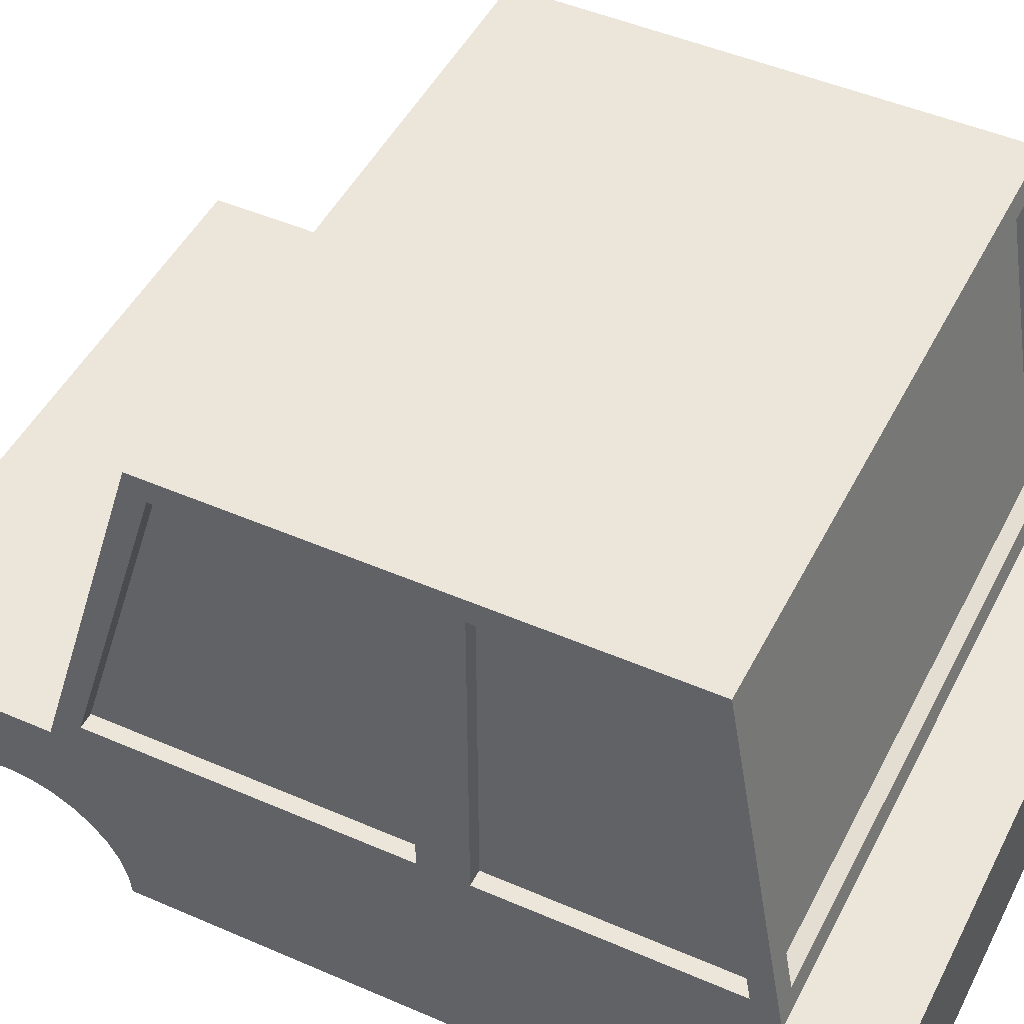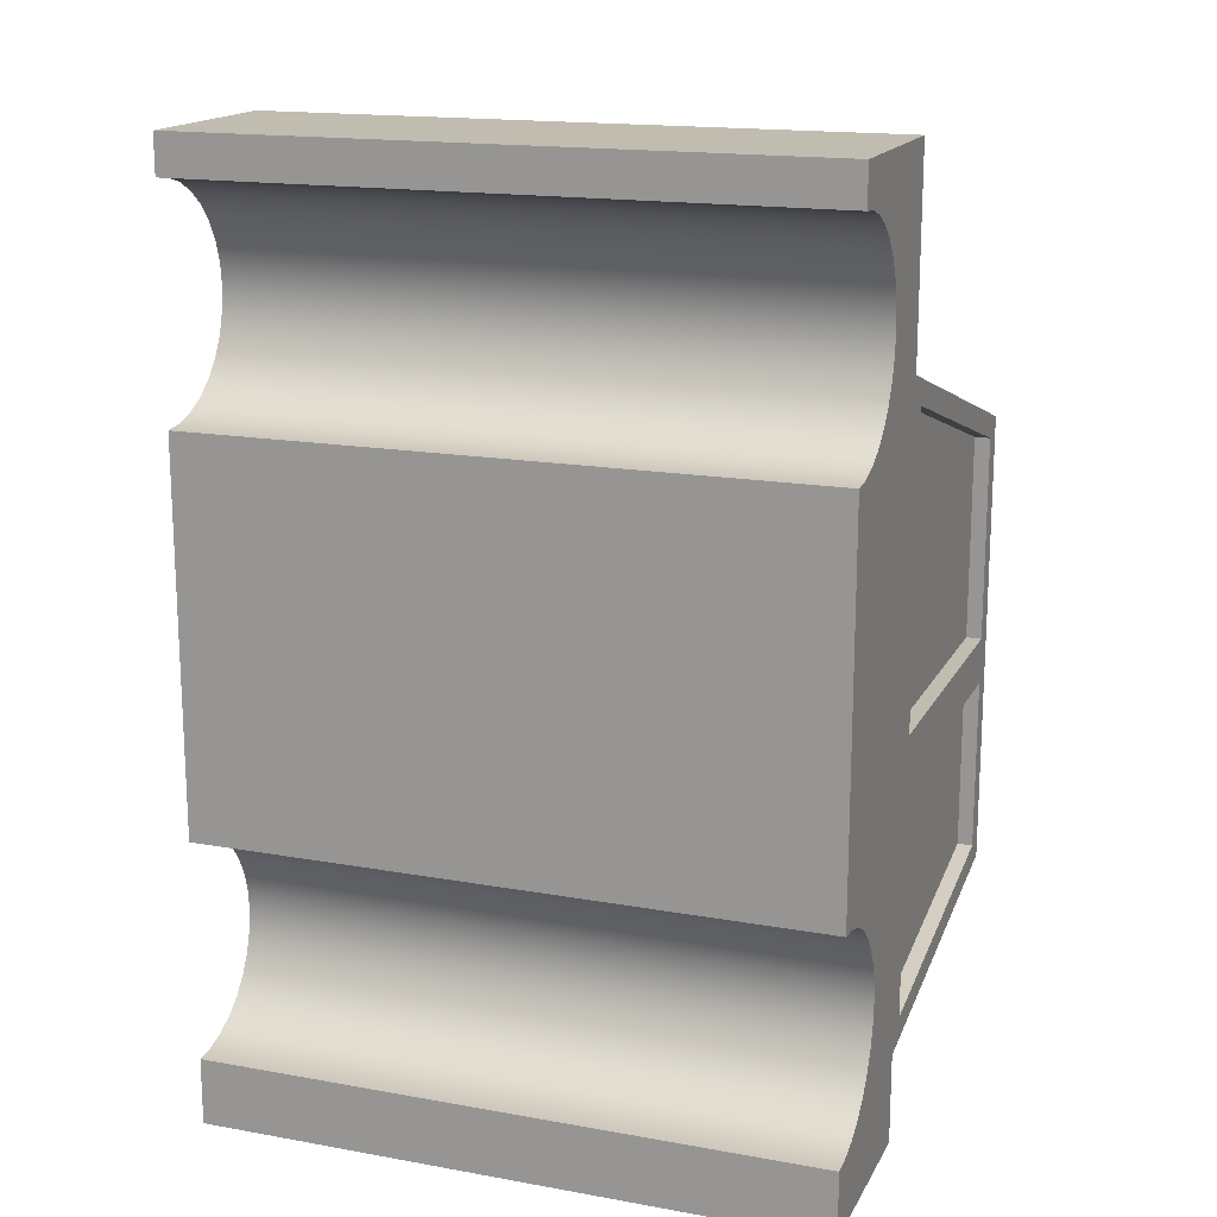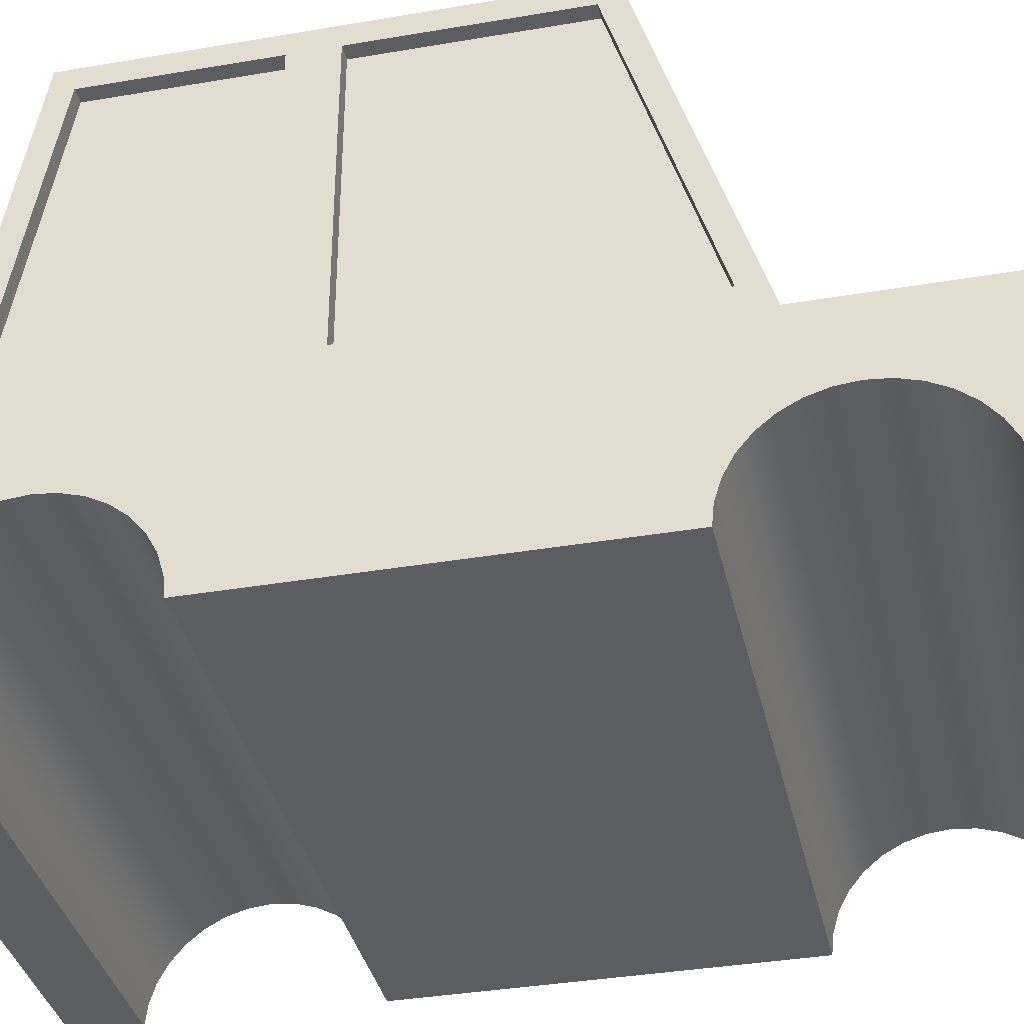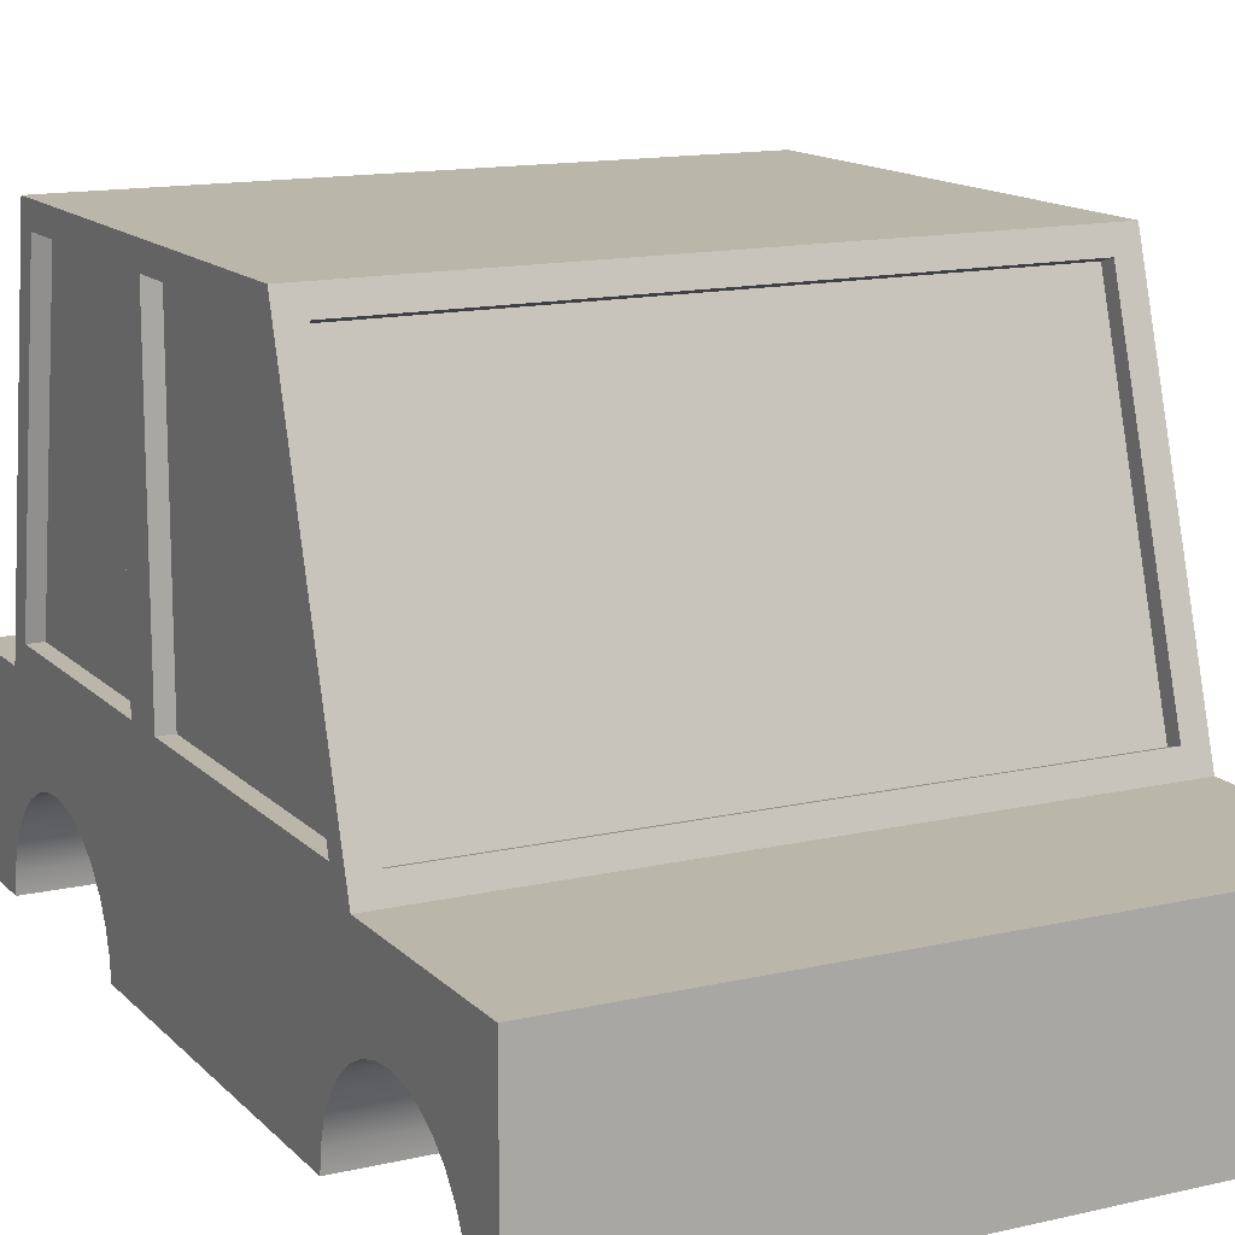
<metadata>
{"format":"obj","ext":"obj","renderer":"f3d","projection":"perspective","resolution":1024,"background":"white","views":[{"elev":47.5,"azim":116.1,"up":"+Y"},{"elev":16.6,"azim":20.0,"up":"+Z"},{"elev":-36.7,"azim":-77.5,"up":"+Y"},{"elev":14.0,"azim":-27.1,"up":"+Y"}]}
</metadata>
<code>
v 2 1.2 -6
v 2 1.2 -6
v 2 1.2 -6
v 2 0 -6
v 2 0 -6
v 2 0 -6
v 2 1.2 0
v 2 1.2 0
v 2 1.2 0
v 2 0 0
v 2 0 0
v 2 0 0
v 2 3.35 -3.45
v 2 3.35 -3.45
v 2 3.35 -3.45
v 2 1.35 -1.506
v 2 1.35 -1.506
v 2 1.35 -1.506
v 2 1.35 -5.242
v 2 1.35 -5.242
v 2 1.35 -5.242
v 2 3.35 -4.894
v 2 3.35 -4.894
v 2 3.35 -4.894
v 2 3.35 -2.115
v 2 3.35 -2.115
v 2 3.35 -2.115
v 2 0 -0.2546
v 2 0 -0.2546
v 2 0 -0.2546
v 2 0 -1.668
v 2 0 -1.668
v 2 0 -1.668
v 2 0.3829 -0.3728
v 2 0.3829 -0.3728
v 2 0.6435 -0.6904
v 2 0.6435 -0.6904
v 2 0.6435 -0.6904
v 2 0.5781 -0.5681
v 2 0.5781 -0.5681
v 2 0.5781 -0.5681
v 2 0.4901 -0.4609
v 2 0.4901 -0.4609
v 2 0.4901 -0.4609
v 2 0.2605 -0.3075
v 2 0.2605 -0.3075
v 2 0.2605 -0.3075
v 2 0.1278 -0.2672
v 2 0.1278 -0.2672
v 2 0.1278 -0.2672
v 2 0.6838 -0.8232
v 2 0.6838 -0.8232
v 2 0.6838 -0.8232
v 2 0.6838 -1.099
v 2 0.6838 -1.099
v 2 0.6974 -0.9613
v 2 0.6974 -0.9613
v 2 0.6974 -0.9613
v 2 0.6435 -1.232
v 2 0.6435 -1.232
v 2 0.6435 -1.232
v 2 0.4901 -1.462
v 2 0.4901 -1.462
v 2 0.4901 -1.462
v 2 0.5781 -1.354
v 2 0.5781 -1.354
v 2 0.2605 -1.615
v 2 0.2605 -1.615
v 2 0.2605 -1.615
v 2 0.1278 -1.655
v 2 0.1278 -1.655
v 2 0.3829 -1.55
v 2 0.3829 -1.55
v 2 1.35 -3.45
v 2 1.35 -3.45
v 2 1.35 -3.45
v 2 0 -4.155
v 2 0 -4.155
v 2 0 -4.155
v 2 0 -5.568
v 2 0 -5.568
v 2 0 -5.568
v 2 0.1278 -4.167
v 2 0.1278 -4.167
v 2 0.1278 -4.167
v 2 0.3829 -4.273
v 2 0.3829 -4.273
v 2 0.3829 -4.273
v 2 0.2605 -4.207
v 2 0.2605 -4.207
v 2 0.5781 -4.468
v 2 0.5781 -4.468
v 2 0.6838 -4.723
v 2 0.6838 -4.723
v 2 0.6838 -4.723
v 2 0.6435 -4.59
v 2 0.6435 -4.59
v 2 0.4901 -4.361
v 2 0.4901 -4.361
v 2 0.4901 -4.361
v 2 0.6838 -4.999
v 2 0.6838 -4.999
v 2 0.4901 -5.362
v 2 0.4901 -5.362
v 2 0.4901 -5.362
v 2 0.5781 -5.254
v 2 0.5781 -5.254
v 2 0.6435 -5.132
v 2 0.6435 -5.132
v 2 0.6435 -5.132
v 2 0.3829 -5.45
v 2 0.3829 -5.45
v 2 0.3829 -5.45
v 2 0.1278 -5.555
v 2 0.1278 -5.555
v 2 0.1278 -5.555
v 2 0.2605 -5.515
v 2 0.2605 -5.515
v 2 0.2605 -5.515
v 2 0.6974 -4.861
v 2 0.6974 -4.861
v 2 0.6974 -4.861
v 0 1.2 -6
v 0 1.2 -6
v 0 1.2 0
v 0 1.2 0
v 0 0.2605 -4.207
v 0 3.5 -5.02
v 0 3.5 -5.02
v 0 0 -0.2546
v 0 0 -0.2546
v 0 0.3829 -0.3728
v 0 0.1278 -0.2672
v 0 0.6838 -1.099
v 0 0.4901 -1.462
v 0 0.2605 -1.615
v 0 0 -5.568
v 0 0 -5.568
v 0 0.3829 -4.273
v 0 0.4901 -0.4609
v 0 0.6838 -4.999
v 0 0.5781 -5.254
v 0 1.2 -1.304
v 0 1.2 -1.304
v 0 0.5781 -0.5681
v 0 1.2 -5.42
v 0 1.2 -5.42
v 0 0.6974 -0.9613
v 0 0.5781 -1.354
v 0 0 -4.155
v 0 0 -4.155
v 0 0.3829 -1.55
v 0 0 -6
v 0 0 -6
v 0 0 0
v 0 0 0
v 0 0 -1.668
v 0 0 -1.668
v 0 0.6435 -0.6904
v 0 0.2605 -0.3075
v 0 0.6435 -1.232
v 0 0.6435 -4.59
v 0 0.6838 -4.723
v 0 0.4901 -4.361
v 0 0.4901 -5.362
v 0 0.6435 -5.132
v 0 0.3829 -5.45
v 0 0.1278 -5.555
v 0 0.6838 -0.8232
v 0 0.5781 -4.468
v 0 0.2605 -5.515
v 0 3.5 -2.004
v 0 3.5 -2.004
v 0 0.6974 -4.861
v 0 0.1278 -1.655
v 0 0.1278 -4.167
v 1.85 1.344 -1.347
v 1.85 1.344 -1.347
v 1.85 1.344 -1.347
v 1.85 3.356 -1.96
v 1.85 3.356 -1.96
v 1.85 3.356 -1.96
v 2 3.35 -3.75
v 2 3.35 -3.75
v 2 3.35 -3.75
v 2 1.35 -3.75
v 2 1.35 -3.75
v 2 1.35 -3.75
v 2 1.2 -3.6
v 1.85 1.348 -5.395
v 1.85 1.348 -5.395
v 1.85 1.348 -5.395
v 1.85 3.352 -5.046
v 1.85 3.352 -5.046
v 1.85 3.352 -5.046
v 2 3.5 -3.6
v 2 3.5 -3.6
v 2 1.2 -1.304
v 2 1.2 -1.304
v 2 1.2 -1.304
v 2 3.5 -2.004
v 2 3.5 -2.004
v 2 3.5 -2.004
v 0 1.344 -1.347
v 0 1.344 -1.347
v 0 3.356 -1.96
v 0 3.356 -1.96
v 1.9 1.35 -1.506
v 1.9 1.35 -1.506
v 1.9 3.35 -2.115
v 1.9 3.35 -2.115
v 1.9 3.35 -3.45
v 1.9 3.35 -3.45
v 1.9 1.35 -3.45
v 1.9 1.35 -3.45
v 1.9 1.35 -3.75
v 1.9 1.35 -3.75
v 1.9 1.35 -5.242
v 1.9 1.35 -5.242
v 1.9 3.35 -4.894
v 1.9 3.35 -4.894
v 1.9 3.35 -3.75
v 1.9 3.35 -3.75
v 0 1.314 -1.443
v 0 3.327 -2.056
v 1.85 1.314 -1.443
v 1.85 1.314 -1.443
v 1.85 3.327 -2.056
v 1.85 3.327 -2.056
v 2 1.2 -5.42
v 2 1.2 -5.42
v 2 1.2 -5.42
v 0 1.348 -5.395
v 0 1.348 -5.395
v 2 3.5 -5.02
v 2 3.5 -5.02
v 2 3.5 -5.02
v 0 1.331 -5.296
v 0 3.352 -5.046
v 0 3.352 -5.046
v 0 3.335 -4.947
v 1.85 1.331 -5.296
v 1.85 1.331 -5.296
v 1.85 3.335 -4.947
v 1.85 3.335 -4.947
v 0 0 0
v 0 0 0
v 0 0 0
v 0 0 0
v 0 0 0
v 0 0 0
v 0 0 0
v 0 0 0
v 0 0 0
v 0 0 0
v 0 0 0
v 0 0 0
v 0 0 0
v 0 0 0
v -2 1.2 -6
v -2 1.2 -6
v -2 1.2 -6
v -2 0 -6
v -2 0 -6
v -2 0 -6
v -2 1.2 0
v -2 1.2 0
v -2 1.2 0
v -2 0 0
v -2 0 0
v -2 0 0
v -2 3.35 -3.45
v -2 3.35 -3.45
v -2 3.35 -3.45
v -2 1.35 -1.506
v -2 1.35 -1.506
v -2 1.35 -1.506
v -2 1.35 -5.242
v -2 1.35 -5.242
v -2 1.35 -5.242
v -2 3.35 -4.894
v -2 3.35 -4.894
v -2 3.35 -4.894
v -2 3.35 -2.115
v -2 3.35 -2.115
v -2 3.35 -2.115
v -2 0 -0.2546
v -2 0 -0.2546
v -2 0 -0.2546
v -2 0 -1.668
v -2 0 -1.668
v -2 0 -1.668
v -2 0.3829 -0.3728
v -2 0.3829 -0.3728
v -2 0.6435 -0.6904
v -2 0.6435 -0.6904
v -2 0.6435 -0.6904
v -2 0.5781 -0.5681
v -2 0.5781 -0.5681
v -2 0.5781 -0.5681
v -2 0.4901 -0.4609
v -2 0.4901 -0.4609
v -2 0.4901 -0.4609
v -2 0.2605 -0.3075
v -2 0.2605 -0.3075
v -2 0.2605 -0.3075
v -2 0.1278 -0.2672
v -2 0.1278 -0.2672
v -2 0.1278 -0.2672
v -2 0.6838 -0.8232
v -2 0.6838 -0.8232
v -2 0.6838 -0.8232
v -2 0.6838 -1.099
v -2 0.6838 -1.099
v -2 0.6974 -0.9613
v -2 0.6974 -0.9613
v -2 0.6974 -0.9613
v -2 0.6435 -1.232
v -2 0.6435 -1.232
v -2 0.6435 -1.232
v -2 0.4901 -1.462
v -2 0.4901 -1.462
v -2 0.4901 -1.462
v -2 0.5781 -1.354
v -2 0.5781 -1.354
v -2 0.2605 -1.615
v -2 0.2605 -1.615
v -2 0.2605 -1.615
v -2 0.1278 -1.655
v -2 0.1278 -1.655
v -2 0.3829 -1.55
v -2 0.3829 -1.55
v -2 1.35 -3.45
v -2 1.35 -3.45
v -2 1.35 -3.45
v -2 0 -4.155
v -2 0 -4.155
v -2 0 -4.155
v -2 0 -5.568
v -2 0 -5.568
v -2 0 -5.568
v -2 0.1278 -4.167
v -2 0.1278 -4.167
v -2 0.1278 -4.167
v -2 0.3829 -4.273
v -2 0.3829 -4.273
v -2 0.3829 -4.273
v -2 0.2605 -4.207
v -2 0.2605 -4.207
v -2 0.5781 -4.468
v -2 0.5781 -4.468
v -2 0.6838 -4.723
v -2 0.6838 -4.723
v -2 0.6838 -4.723
v -2 0.6435 -4.59
v -2 0.6435 -4.59
v -2 0.4901 -4.361
v -2 0.4901 -4.361
v -2 0.4901 -4.361
v -2 0.6838 -4.999
v -2 0.6838 -4.999
v -2 0.4901 -5.362
v -2 0.4901 -5.362
v -2 0.4901 -5.362
v -2 0.5781 -5.254
v -2 0.5781 -5.254
v -2 0.6435 -5.132
v -2 0.6435 -5.132
v -2 0.6435 -5.132
v -2 0.3829 -5.45
v -2 0.3829 -5.45
v -2 0.3829 -5.45
v -2 0.1278 -5.555
v -2 0.1278 -5.555
v -2 0.1278 -5.555
v -2 0.2605 -5.515
v -2 0.2605 -5.515
v -2 0.2605 -5.515
v -2 0.6974 -4.861
v -2 0.6974 -4.861
v -2 0.6974 -4.861
v -1.85 1.344 -1.347
v -1.85 1.344 -1.347
v -1.85 1.344 -1.347
v -1.85 3.356 -1.96
v -1.85 3.356 -1.96
v -1.85 3.356 -1.96
v -2 3.35 -3.75
v -2 3.35 -3.75
v -2 3.35 -3.75
v -2 1.35 -3.75
v -2 1.35 -3.75
v -2 1.35 -3.75
v -2 1.2 -3.6
v -1.85 1.348 -5.395
v -1.85 1.348 -5.395
v -1.85 1.348 -5.395
v -1.85 3.352 -5.046
v -1.85 3.352 -5.046
v -1.85 3.352 -5.046
v -2 3.5 -3.6
v -2 3.5 -3.6
v -2 1.2 -1.304
v -2 1.2 -1.304
v -2 1.2 -1.304
v -2 3.5 -2.004
v -2 3.5 -2.004
v -2 3.5 -2.004
v -1.9 1.35 -1.506
v -1.9 1.35 -1.506
v -1.9 3.35 -2.115
v -1.9 3.35 -2.115
v -1.9 3.35 -3.45
v -1.9 3.35 -3.45
v -1.9 1.35 -3.45
v -1.9 1.35 -3.45
v -1.9 1.35 -3.75
v -1.9 1.35 -3.75
v -1.9 1.35 -5.242
v -1.9 1.35 -5.242
v -1.9 3.35 -4.894
v -1.9 3.35 -4.894
v -1.9 3.35 -3.75
v -1.9 3.35 -3.75
v -1.85 1.314 -1.443
v -1.85 1.314 -1.443
v -1.85 3.327 -2.056
v -1.85 3.327 -2.056
v -2 1.2 -5.42
v -2 1.2 -5.42
v -2 1.2 -5.42
v -2 3.5 -5.02
v -2 3.5 -5.02
v -2 3.5 -5.02
v -1.85 1.331 -5.296
v -1.85 1.331 -5.296
v -1.85 3.335 -4.947
v -1.85 3.335 -4.947
v 2 0.6053 -1.304
v 2 0.6053 -1.304
v 2 0.4188 -5.42
v 2 0.4188 -5.42
v -2 0.4188 -5.42
v -2 0.4188 -5.42
v -2 0.6053 -1.304
v -2 0.6053 -1.304
v 1.9 1.35 -1.506
v 1.9 3.35 -2.115
v 1.9 3.35 -3.45
v 1.9 1.35 -3.45
v 1.9 1.35 -3.75
v 1.9 1.35 -5.242
v 1.9 3.35 -4.894
v 1.9 3.35 -3.75
v 0 1.314 -1.443
v 0 3.327 -2.056
v 1.85 1.314 -1.443
v 1.85 3.327 -2.056
v 0 1.331 -5.296
v 0 3.335 -4.947
v 1.85 1.331 -5.296
v 1.85 3.335 -4.947
v -1.9 1.35 -1.506
v -1.9 3.35 -2.115
v -1.9 3.35 -3.45
v -1.9 1.35 -3.45
v -1.9 1.35 -3.75
v -1.9 1.35 -5.242
v -1.9 3.35 -4.894
v -1.9 3.35 -3.75
v -1.85 1.314 -1.443
v -1.85 3.327 -2.056
v -1.85 1.331 -5.296
v -1.85 3.335 -4.947
f 137 153 4
f 137 4 81
f 116 82 6
f 6 3 232
f 232 442 113
f 119 116 6
f 232 113 119
f 6 232 119
f 154 123 1
f 154 1 5
f 204 179 227
f 204 227 224
f 13 25 210
f 13 210 212
f 175 158 31
f 175 31 70
f 136 175 70
f 136 70 68
f 152 136 67
f 152 67 72
f 135 152 72
f 135 72 63
f 135 62 65
f 135 65 149
f 161 149 65
f 439 59 161
f 65 439 161
f 161 60 54
f 161 54 134
f 134 54 56
f 134 56 148
f 148 57 51
f 148 51 169
f 159 36 39
f 159 39 145
f 145 40 43
f 145 43 140
f 140 42 34
f 140 34 132
f 160 46 48
f 160 48 133
f 168 138 80
f 168 80 115
f 171 168 114
f 171 114 117
f 167 171 118
f 167 118 111
f 103 165 167
f 167 112 441
f 167 441 103
f 165 104 106
f 165 106 142
f 142 106 108
f 142 108 166
f 166 109 101
f 166 101 141
f 141 101 120
f 141 120 174
f 174 121 93
f 174 93 163
f 163 94 96
f 163 96 162
f 162 96 91
f 162 91 170
f 170 91 99
f 170 99 164
f 164 98 86
f 164 86 139
f 139 87 89
f 139 89 127
f 127 89 84
f 127 84 176
f 78 151 176
f 78 176 83
f 29 130 133
f 29 133 49
f 45 160 132
f 45 132 34
f 37 159 169
f 37 169 52
f 239 194 245
f 239 245 241
f 196 236 129
f 129 172 202
f 129 202 196
f 199 143 126
f 199 126 8
f 32 157 150
f 32 150 77
f 10 155 131
f 10 131 28
f 11 7 125
f 11 125 156
f 2 124 147
f 2 147 230
f 19 23 221
f 19 221 218
f 18 27 203
f 18 203 200
f 27 15 197
f 27 197 203
f 76 18 200
f 76 200 189
f 15 76 189
f 15 189 197
f 21 188 189
f 21 189 232
f 185 24 237
f 185 237 197
f 24 21 232
f 24 232 237
f 188 185 197
f 188 197 189
f 173 207 181
f 178 205 144
f 201 173 181
f 178 144 198
f 201 181 178
f 178 198 201
f 17 75 215
f 17 215 209
f 26 16 208
f 26 208 211
f 74 14 213
f 74 213 214
f 187 20 219
f 187 219 217
f 184 186 216
f 184 216 223
f 22 183 222
f 22 222 220
f 182 206 225
f 182 225 229
f 177 180 228
f 177 228 226
f 233 192 231
f 233 231 146
f 192 195 235
f 192 235 231
f 195 240 128
f 195 128 235
f 191 234 238
f 191 238 243
f 193 190 242
f 193 242 244
f 248 250 254
f 248 254 253
f 253 254 259
f 253 259 258
f 258 259 257
f 258 257 256
f 256 257 249
f 256 249 247
f 252 258 256
f 252 256 246
f 259 255 251
f 259 251 257
f 137 340 264
f 137 264 153
f 263 339 373
f 263 373 376
f 429 260 263
f 370 443 429
f 263 376 370
f 370 429 263
f 154 265 261
f 154 261 123
f 204 224 425
f 204 425 382
f 273 413 411
f 273 411 285
f 175 330 292
f 175 292 158
f 136 328 330
f 136 330 175
f 152 332 327
f 152 327 136
f 135 323 332
f 135 332 152
f 135 149 325
f 135 325 322
f 325 149 161
f 161 319 446
f 161 446 325
f 161 134 314
f 161 314 320
f 134 148 316
f 134 316 314
f 148 169 311
f 148 311 317
f 159 145 299
f 159 299 296
f 145 140 303
f 145 303 300
f 140 132 294
f 140 294 302
f 160 133 308
f 160 308 306
f 168 375 341
f 168 341 138
f 171 377 374
f 171 374 168
f 167 371 378
f 167 378 171
f 167 165 363
f 444 372 167
f 363 444 167
f 165 142 366
f 165 366 364
f 142 166 368
f 142 368 366
f 166 141 361
f 166 361 369
f 141 174 380
f 141 380 361
f 174 163 353
f 174 353 381
f 163 162 356
f 163 356 354
f 162 170 351
f 162 351 356
f 170 164 359
f 170 359 351
f 164 139 346
f 164 346 358
f 139 127 349
f 139 349 347
f 127 176 344
f 127 344 349
f 337 343 176
f 337 176 151
f 288 309 133
f 288 133 130
f 305 294 132
f 305 132 160
f 297 312 169
f 297 169 159
f 239 241 437
f 239 437 399
f 129 433 402
f 402 407 172
f 402 172 129
f 404 267 126
f 404 126 143
f 291 338 150
f 291 150 157
f 270 289 131
f 270 131 155
f 271 156 125
f 271 125 268
f 262 431 147
f 262 147 124
f 279 419 422
f 279 422 283
f 275 403 406
f 275 406 284
f 284 406 401
f 284 401 272
f 333 394 403
f 333 403 275
f 272 401 394
f 272 394 333
f 278 429 394
f 278 394 391
f 388 401 432
f 388 432 281
f 281 432 429
f 281 429 278
f 391 394 401
f 391 401 388
f 386 207 173
f 405 144 205
f 405 205 383
f 386 173 408
f 405 383 386
f 408 405 386
f 277 410 416
f 277 416 335
f 286 412 409
f 286 409 276
f 334 415 414
f 334 414 274
f 393 418 420
f 393 420 280
f 390 424 417
f 390 417 392
f 282 421 423
f 282 423 389
f 385 427 225
f 385 225 206
f 384 426 428
f 384 428 387
f 233 146 430
f 233 430 395
f 395 430 434
f 395 434 398
f 398 434 128
f 398 128 240
f 396 435 238
f 396 238 234
f 400 438 436
f 400 436 397
f 61 440 200
f 9 12 30
f 9 30 50
f 61 200 9
f 55 61 9
f 9 50 47
f 9 47 35
f 58 55 9
f 53 58 9
f 9 35 44
f 9 44 41
f 38 53 9
f 9 41 38
f 105 442 232
f 189 200 440
f 107 105 232
f 110 107 232
f 232 189 440
f 232 440 66
f 102 110 232
f 122 102 232
f 232 66 64
f 232 64 73
f 95 122 232
f 97 95 232
f 232 73 69
f 71 33 79
f 232 69 71
f 92 97 232
f 92 232 71
f 71 79 85
f 71 85 90
f 100 92 71
f 71 90 88
f 71 88 100
f 429 443 362
f 429 362 365
f 445 403 394
f 429 365 367
f 429 367 360
f 445 394 429
f 324 445 429
f 429 360 379
f 429 379 352
f 321 324 429
f 331 321 429
f 429 352 355
f 429 355 350
f 326 331 429
f 336 290 329
f 329 326 429
f 329 429 350
f 342 336 329
f 348 342 329
f 329 350 357
f 345 348 329
f 357 345 329
f 403 445 318
f 403 318 313
f 287 269 266
f 307 287 266
f 266 403 313
f 266 313 315
f 304 307 266
f 293 304 266
f 266 315 310
f 266 310 295
f 301 293 266
f 266 295 298
f 298 301 266
f 447 450 449
f 447 449 448
f 454 451 452
f 454 452 453
f 455 457 458
f 455 458 456
f 461 459 460
f 461 460 462
f 463 464 465
f 463 465 466
f 470 469 468
f 470 468 467
f 455 456 472
f 455 472 471
f 473 474 460
f 473 460 459

</code>
